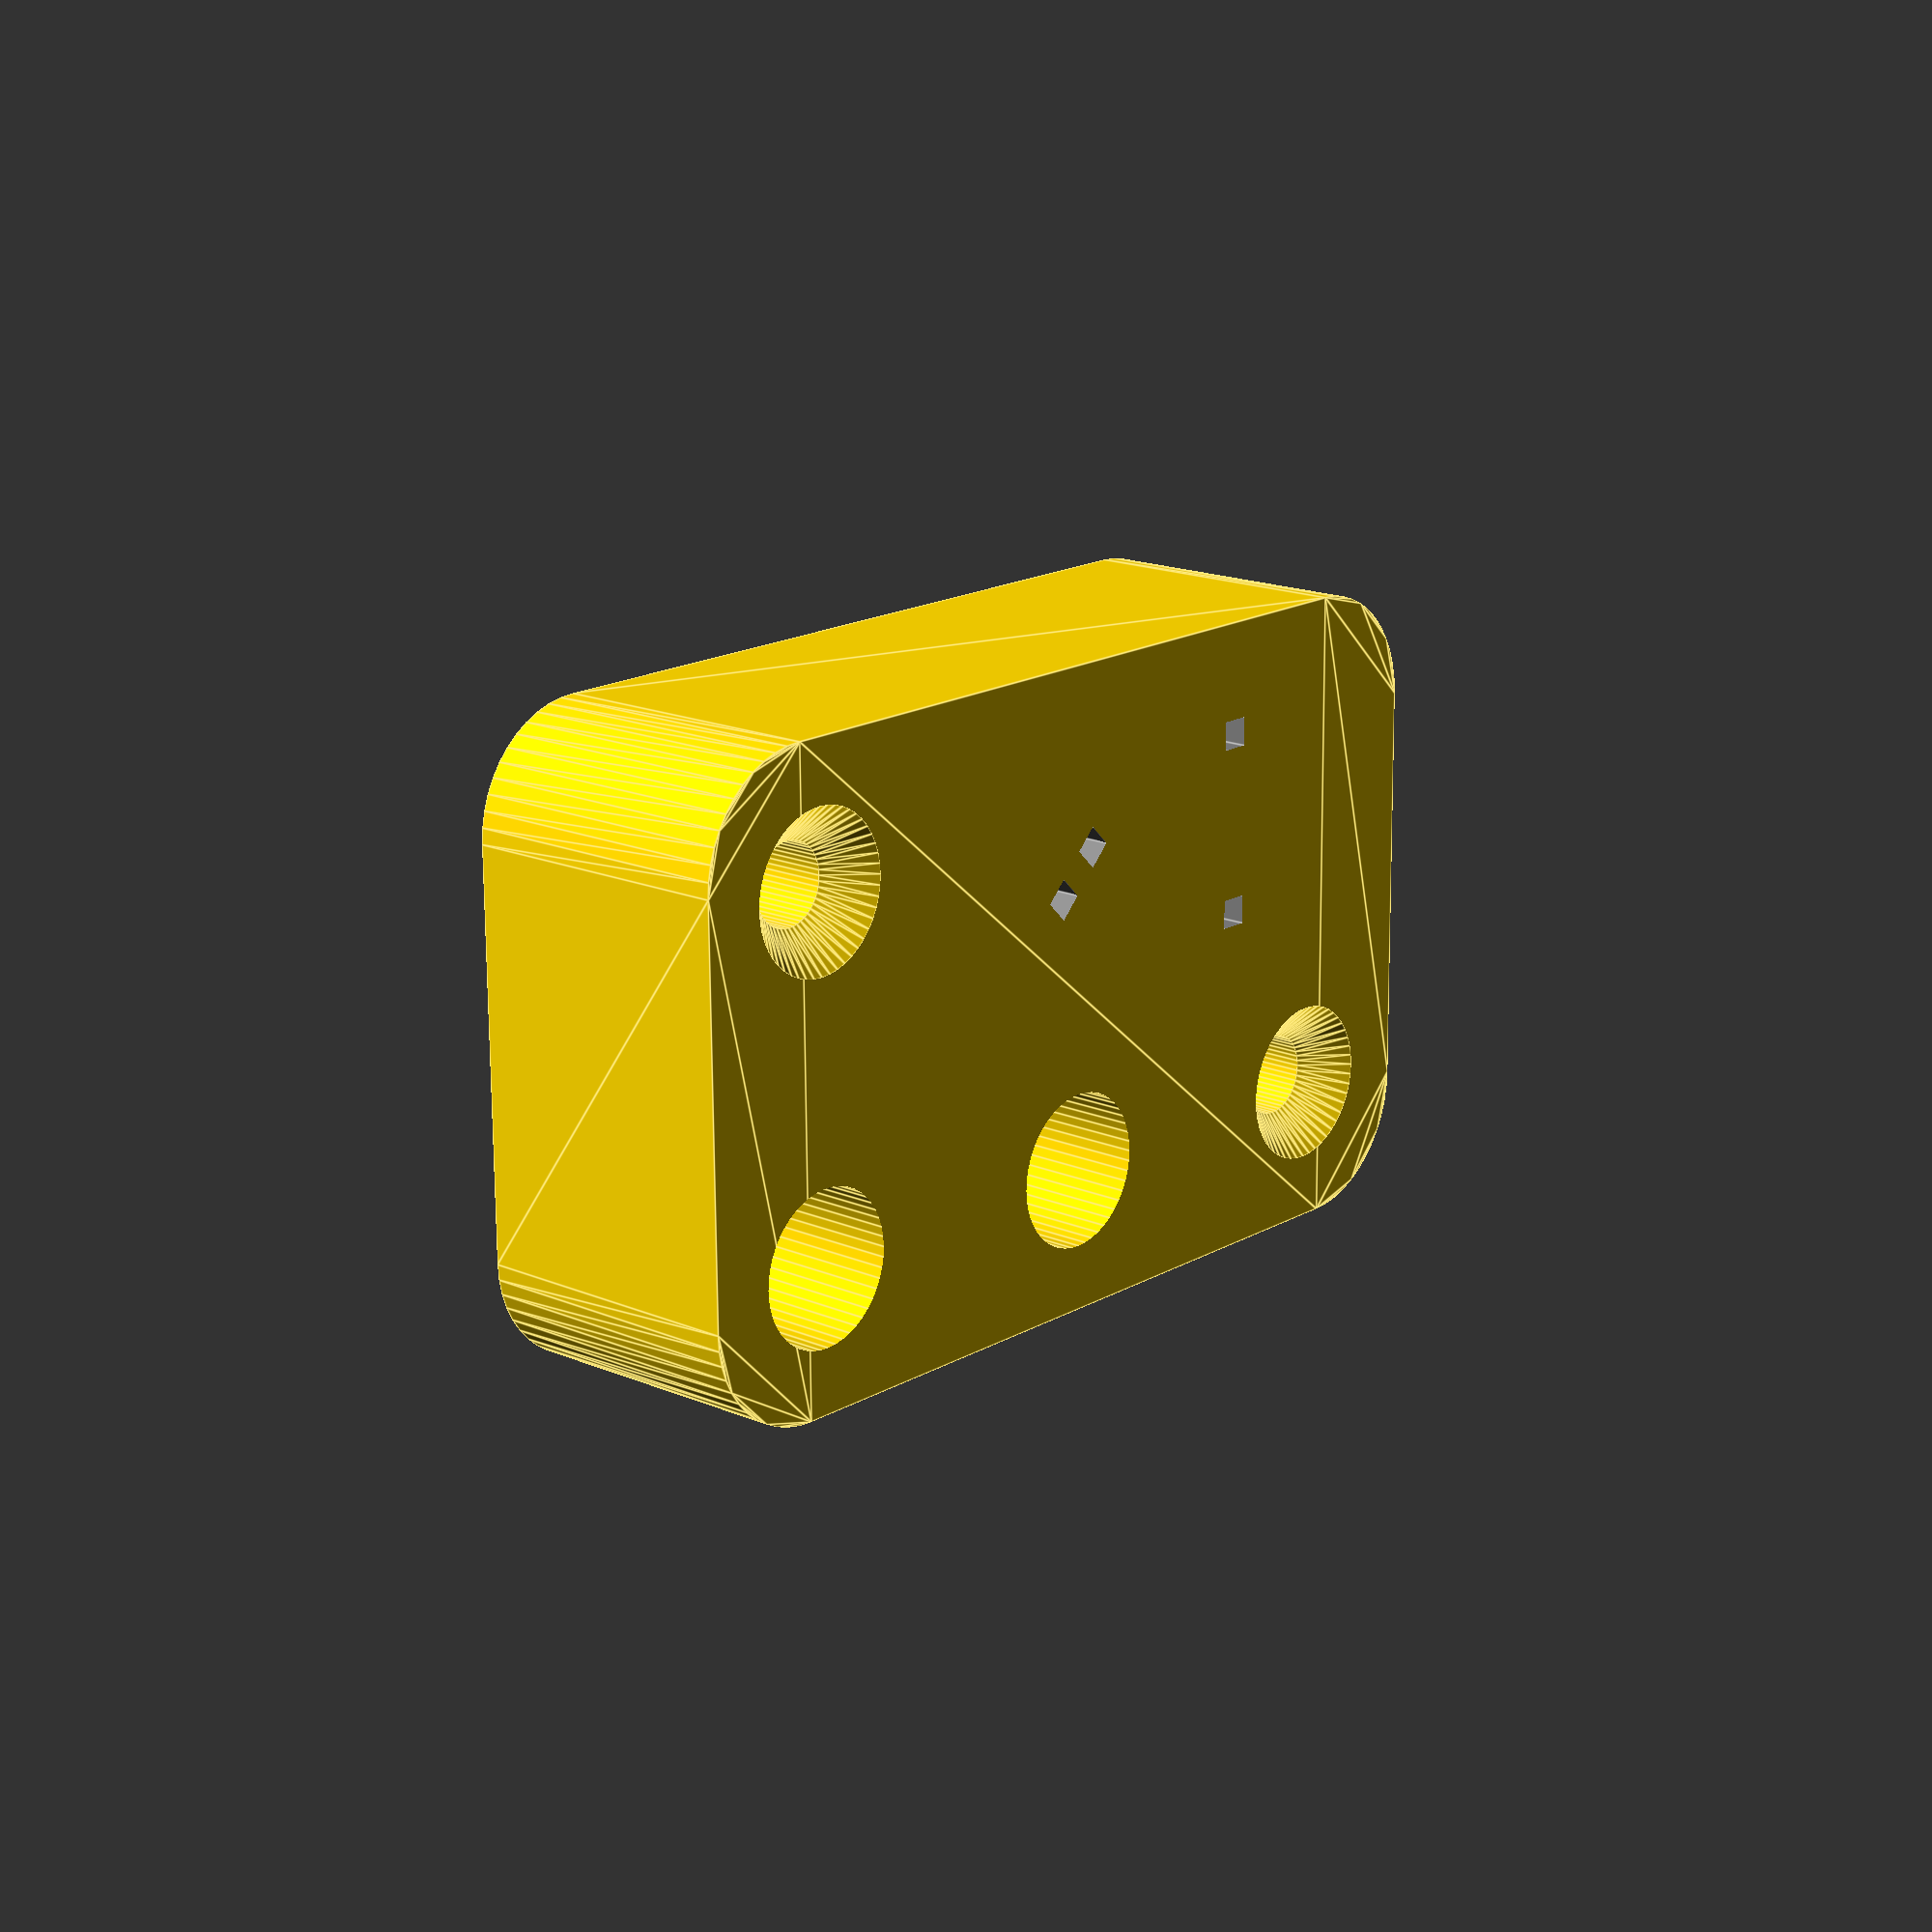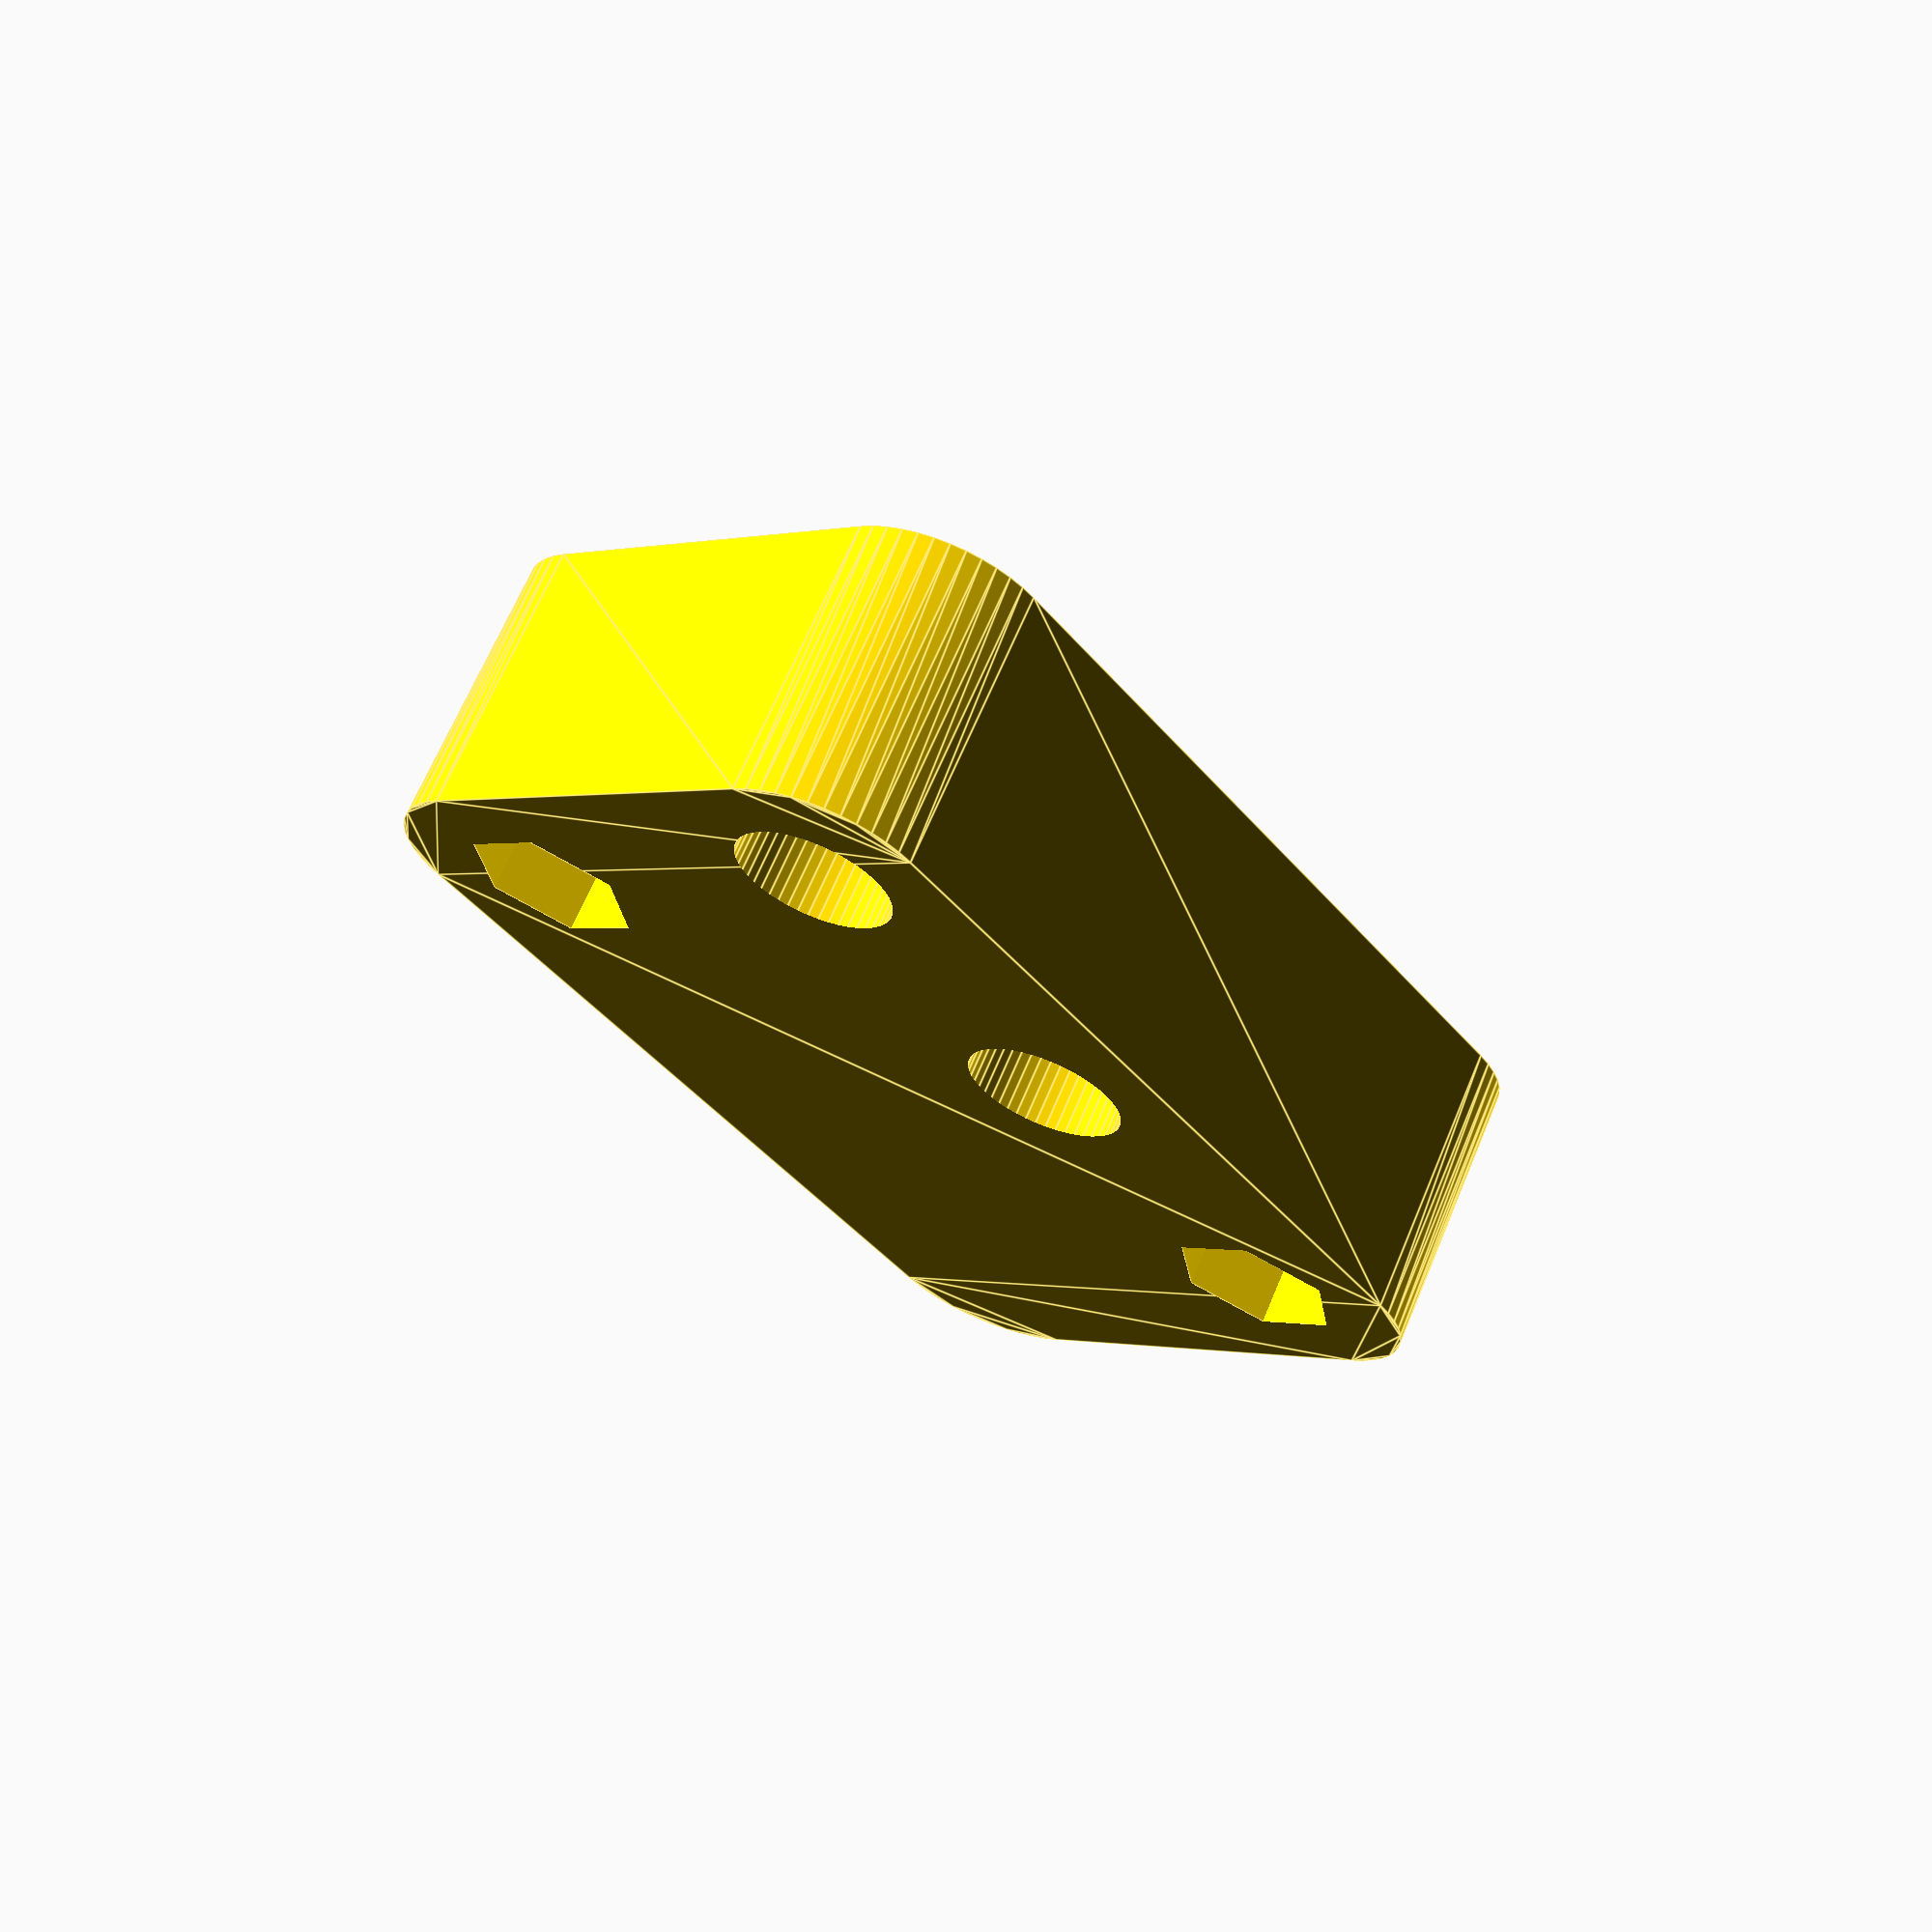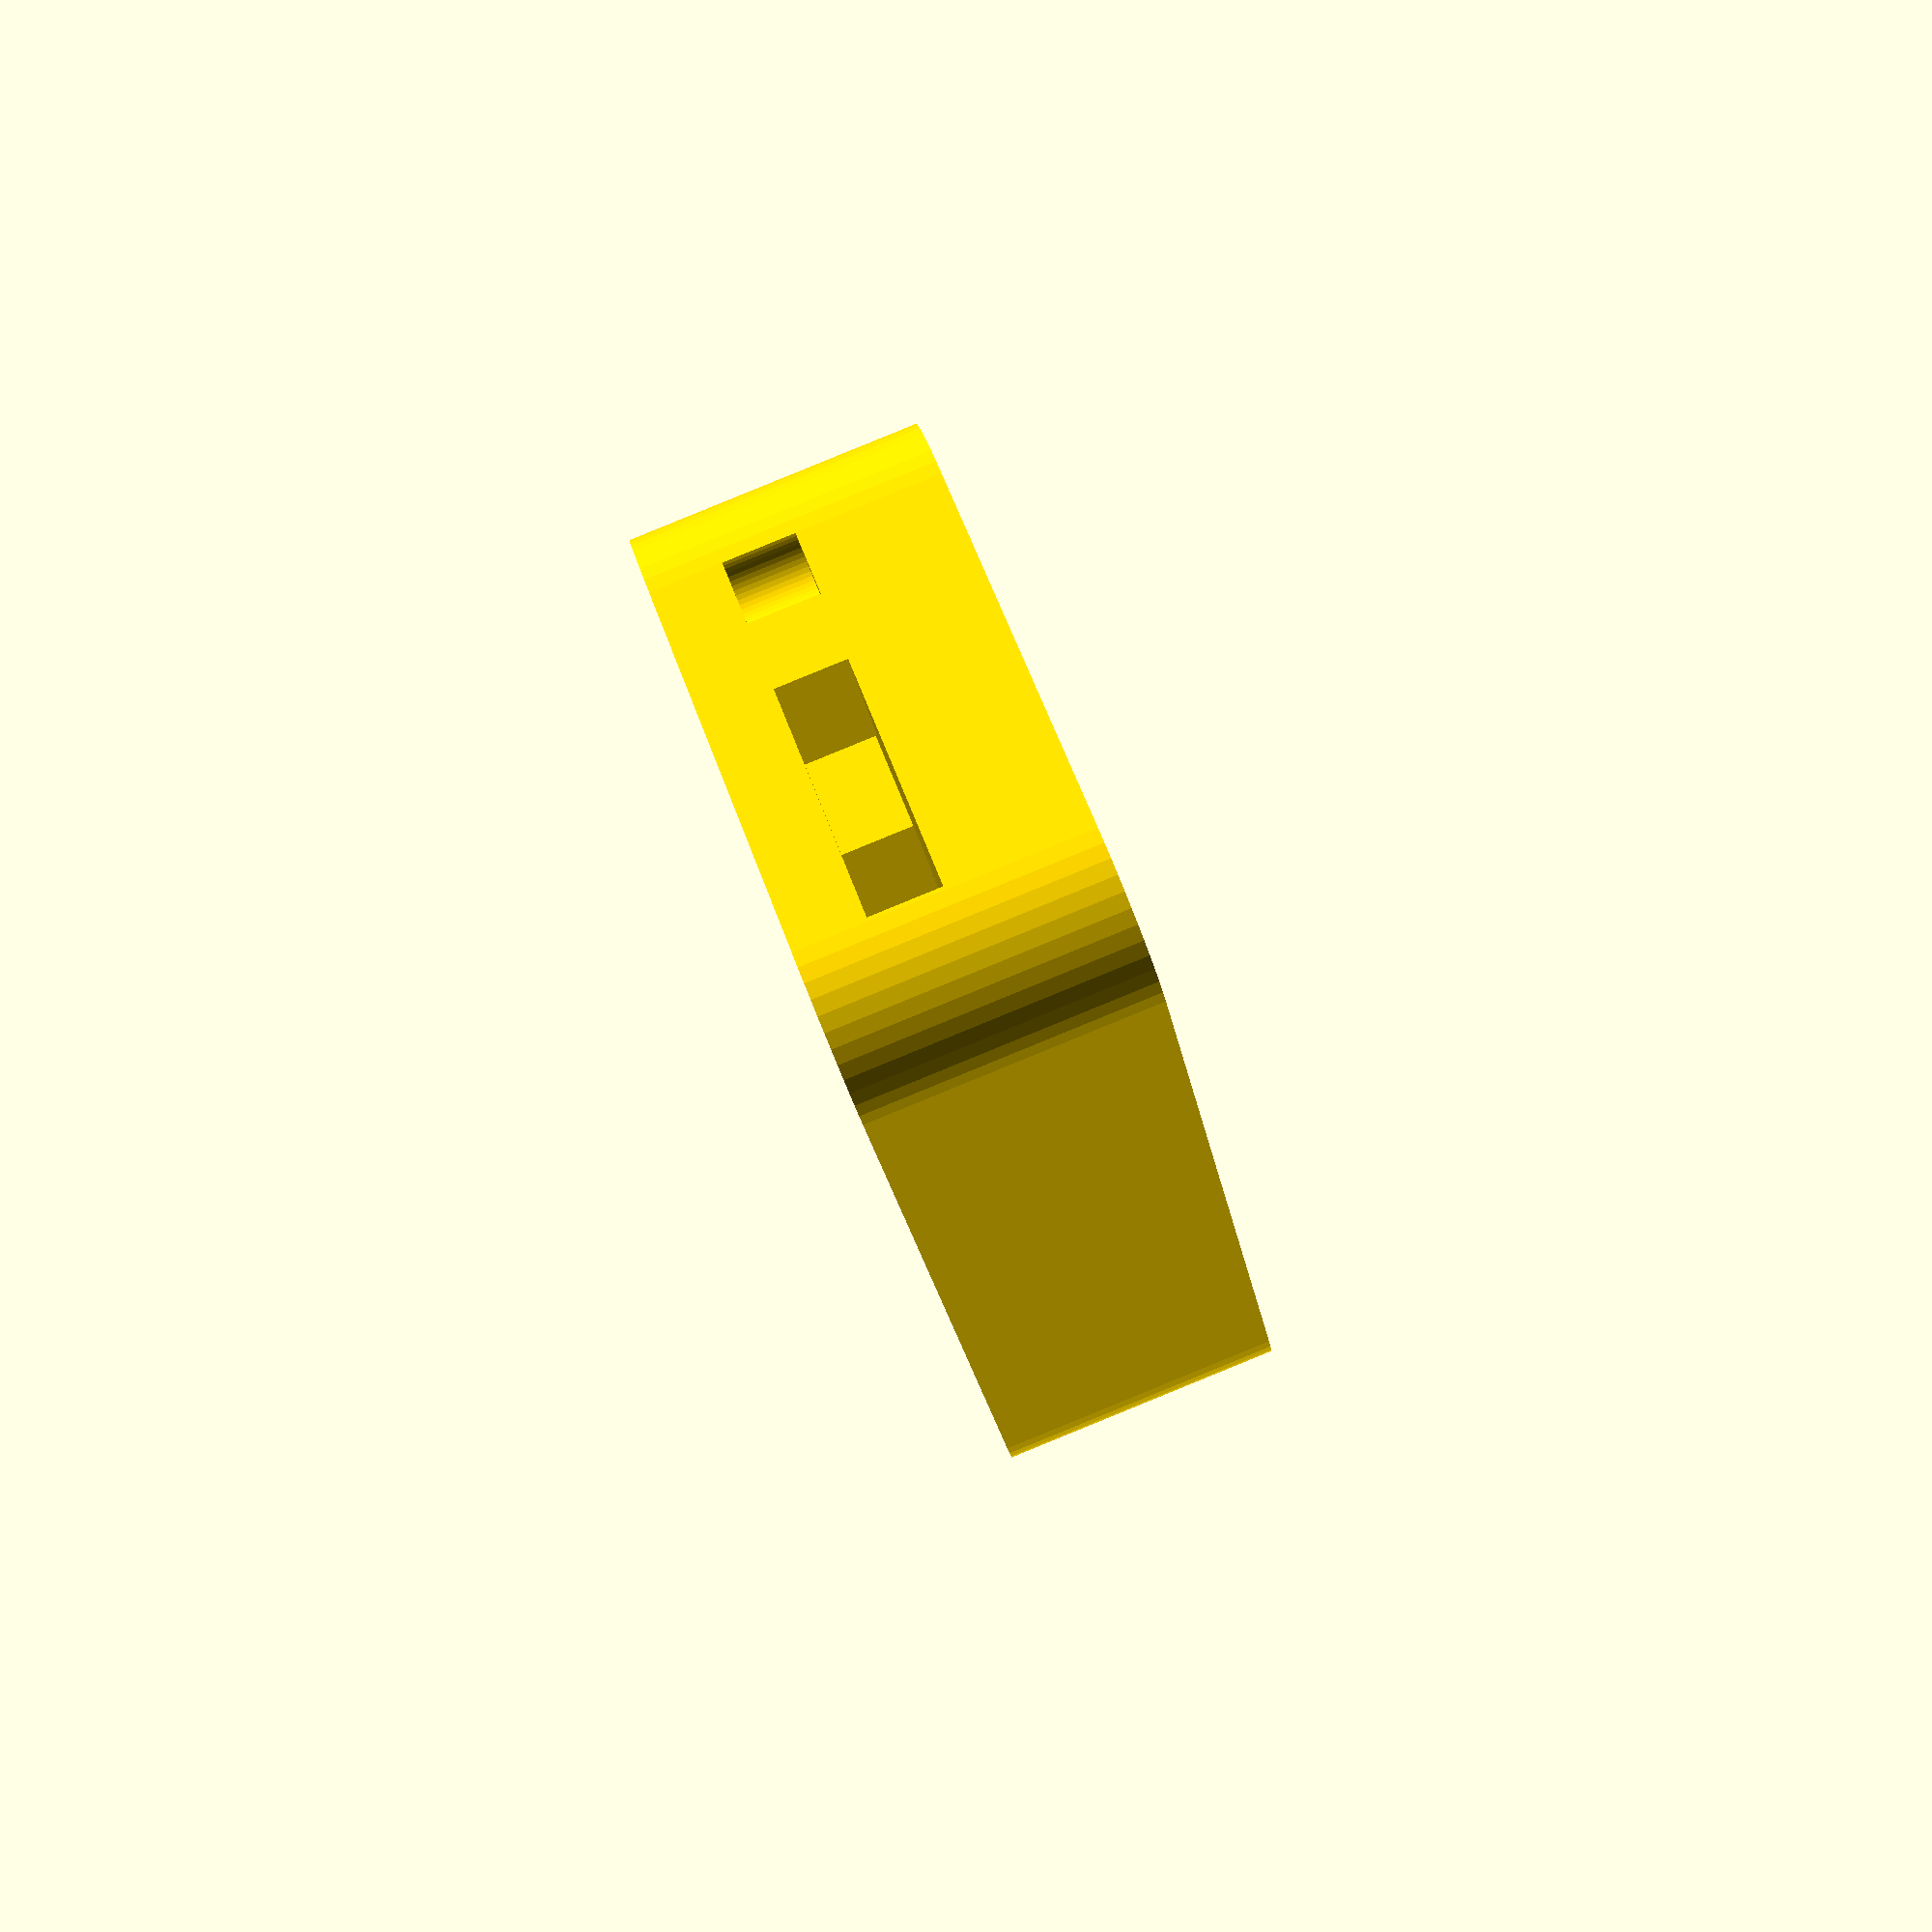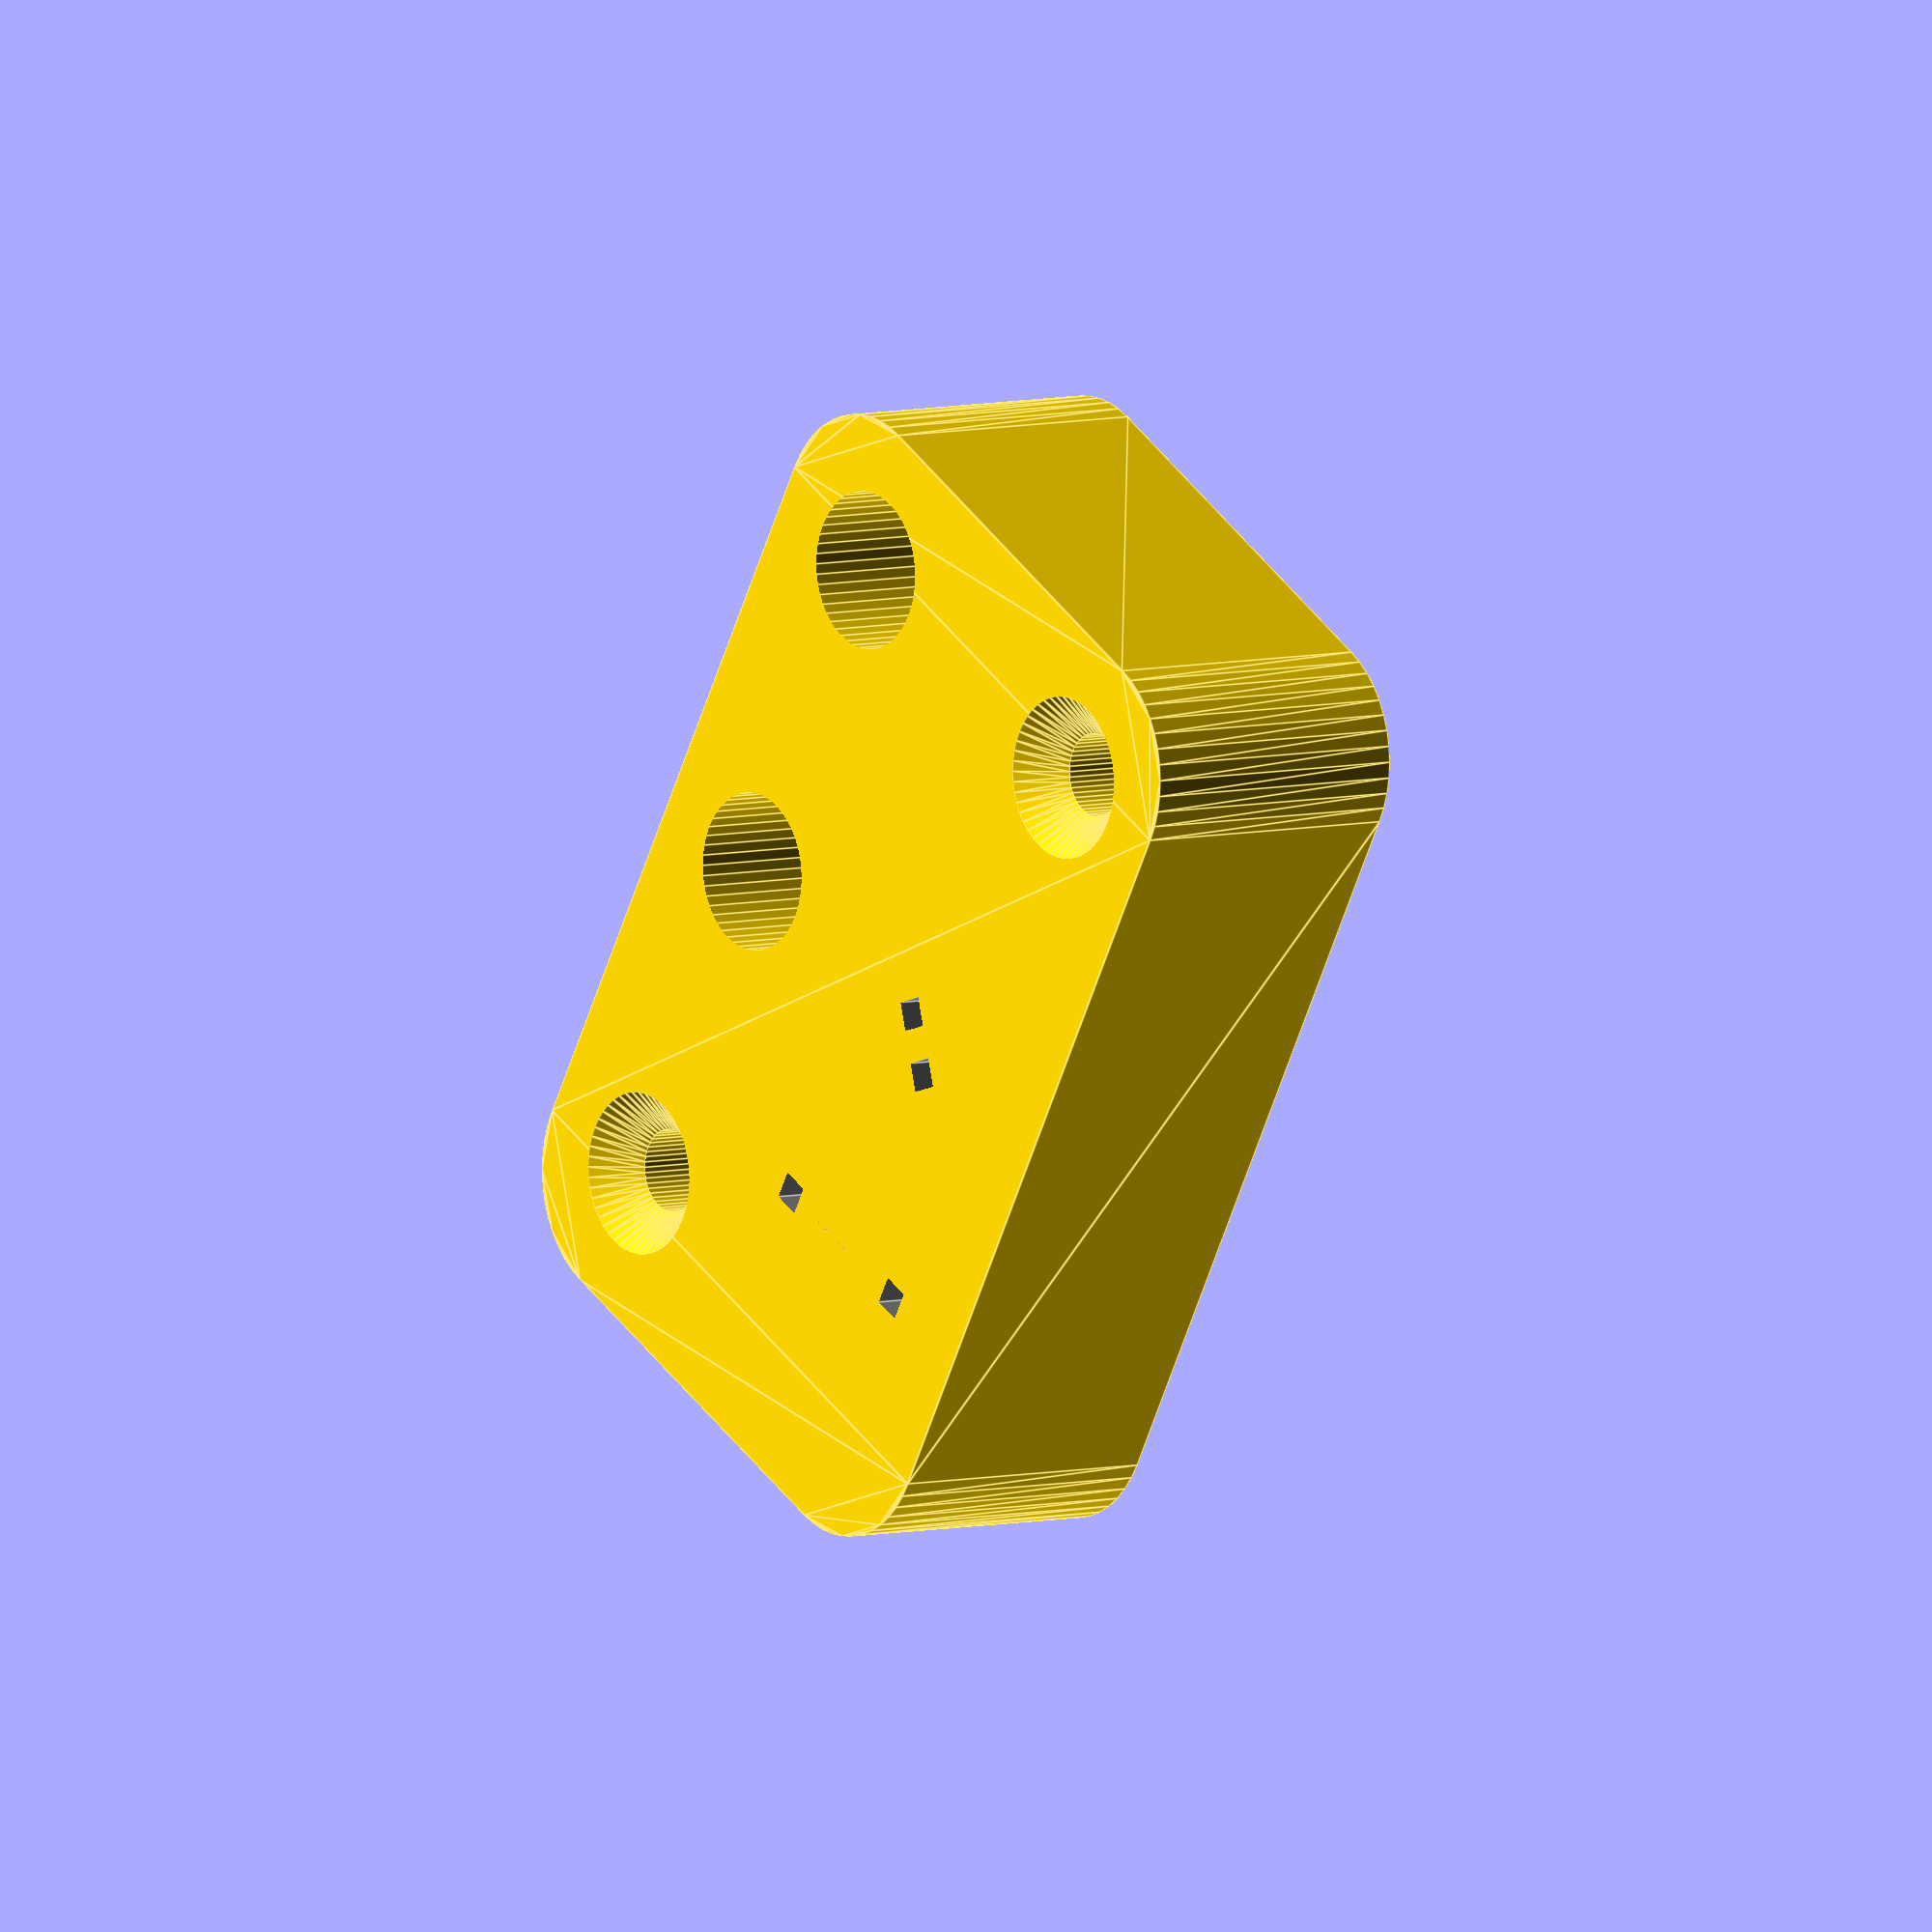
<openscad>
// Generated by SolidPython 1.1.3 on 2022-06-05 16:47:48
$fn = 48;


difference() {
	union() {
		translate(v = [0, 0, 0]) {
			rotate(a = [0, 0, 0]) {
				difference() {
					union() {
						translate(v = [0, 0, 0]) {
							rotate(a = [0, 0, 0]) {
								difference() {
									union() {
										translate(v = [0, 0, 0]) {
											rotate(a = [0, 0, 0]) {
												color(alpha = 1.0000000000, c = "Gold") {
													translate(v = [0, 0, 0]) {
														rotate(a = [0, 0, 0]) {
															translate(v = [0, 0, -12]) {
																linear_extrude(height = 12) {
																	offset(r = 5) {
																		square(center = true, size = [32.0100000000, 17.0100000000]);
																	}
																}
															}
														}
													}
												}
											}
										}
									}
									union() {
										translate(v = [-15, 7.5000000000, -9.5100000000]) {
											rotate(a = [0, 0, 0]) {
												color(alpha = 1.0000000000, c = "Gold") {
													translate(v = [0, 0, 0]) {
														rotate(a = [0, 0, 0]) {
															difference() {
																translate(v = [0, 0, -1.2500000000]) {
																	cube(center = true, size = [12.1000000000, 12.1000000000, 2.5000000000]);
																}
																difference() {
																	union() {
																		color(alpha = 1.0000000000, c = "Gold") {
																			translate(v = [9.0750000000, 0, 0]) {
																				rotate(a = [0, 0, 0]) {
																					translate(v = [0, 0, -1.2500000000]) {
																						cube(center = true, size = [12.1000000000, 12.1000000000, 2.5000000000]);
																					}
																				}
																			}
																		}
																		color(alpha = 1.0000000000, c = "Gold") {
																			translate(v = [-9.0750000000, 0, 0]) {
																				rotate(a = [0, 0, 0]) {
																					translate(v = [0, 0, -1.2500000000]) {
																						cube(center = true, size = [12.1000000000, 12.1000000000, 2.5000000000]);
																					}
																				}
																			}
																		}
																	}
																	union();
																}
																rotate(a = [0, 0, 60]) {
																	difference() {
																		union() {
																			color(alpha = 1.0000000000, c = "Gold") {
																				translate(v = [9.0750000000, 0, 0]) {
																					rotate(a = [0, 0, 0]) {
																						translate(v = [0, 0, -1.2500000000]) {
																							cube(center = true, size = [12.1000000000, 12.1000000000, 2.5000000000]);
																						}
																					}
																				}
																			}
																			color(alpha = 1.0000000000, c = "Gold") {
																				translate(v = [-9.0750000000, 0, 0]) {
																					rotate(a = [0, 0, 0]) {
																						translate(v = [0, 0, -1.2500000000]) {
																							cube(center = true, size = [12.1000000000, 12.1000000000, 2.5000000000]);
																						}
																					}
																				}
																			}
																		}
																		union();
																	}
																}
																rotate(a = [0, 0, -60]) {
																	difference() {
																		union() {
																			color(alpha = 1.0000000000, c = "Gold") {
																				translate(v = [9.0750000000, 0, 0]) {
																					rotate(a = [0, 0, 0]) {
																						translate(v = [0, 0, -1.2500000000]) {
																							cube(center = true, size = [12.1000000000, 12.1000000000, 2.5000000000]);
																						}
																					}
																				}
																			}
																			color(alpha = 1.0000000000, c = "Gold") {
																				translate(v = [-9.0750000000, 0, 0]) {
																					rotate(a = [0, 0, 0]) {
																						translate(v = [0, 0, -1.2500000000]) {
																							cube(center = true, size = [12.1000000000, 12.1000000000, 2.5000000000]);
																						}
																					}
																				}
																			}
																		}
																		union();
																	}
																}
															}
														}
													}
												}
											}
										}
										translate(v = [15, -7.5000000000, -9.5100000000]) {
											rotate(a = [0, 0, 0]) {
												color(alpha = 1.0000000000, c = "Gold") {
													translate(v = [0, 0, 0]) {
														rotate(a = [0, 0, 0]) {
															difference() {
																translate(v = [0, 0, -1.2500000000]) {
																	cube(center = true, size = [12.1000000000, 12.1000000000, 2.5000000000]);
																}
																difference() {
																	union() {
																		color(alpha = 1.0000000000, c = "Gold") {
																			translate(v = [9.0750000000, 0, 0]) {
																				rotate(a = [0, 0, 0]) {
																					translate(v = [0, 0, -1.2500000000]) {
																						cube(center = true, size = [12.1000000000, 12.1000000000, 2.5000000000]);
																					}
																				}
																			}
																		}
																		color(alpha = 1.0000000000, c = "Gold") {
																			translate(v = [-9.0750000000, 0, 0]) {
																				rotate(a = [0, 0, 0]) {
																					translate(v = [0, 0, -1.2500000000]) {
																						cube(center = true, size = [12.1000000000, 12.1000000000, 2.5000000000]);
																					}
																				}
																			}
																		}
																	}
																	union();
																}
																rotate(a = [0, 0, 60]) {
																	difference() {
																		union() {
																			color(alpha = 1.0000000000, c = "Gold") {
																				translate(v = [9.0750000000, 0, 0]) {
																					rotate(a = [0, 0, 0]) {
																						translate(v = [0, 0, -1.2500000000]) {
																							cube(center = true, size = [12.1000000000, 12.1000000000, 2.5000000000]);
																						}
																					}
																				}
																			}
																			color(alpha = 1.0000000000, c = "Gold") {
																				translate(v = [-9.0750000000, 0, 0]) {
																					rotate(a = [0, 0, 0]) {
																						translate(v = [0, 0, -1.2500000000]) {
																							cube(center = true, size = [12.1000000000, 12.1000000000, 2.5000000000]);
																						}
																					}
																				}
																			}
																		}
																		union();
																	}
																}
																rotate(a = [0, 0, -60]) {
																	difference() {
																		union() {
																			color(alpha = 1.0000000000, c = "Gold") {
																				translate(v = [9.0750000000, 0, 0]) {
																					rotate(a = [0, 0, 0]) {
																						translate(v = [0, 0, -1.2500000000]) {
																							cube(center = true, size = [12.1000000000, 12.1000000000, 2.5000000000]);
																						}
																					}
																				}
																			}
																			color(alpha = 1.0000000000, c = "Gold") {
																				translate(v = [-9.0750000000, 0, 0]) {
																					rotate(a = [0, 0, 0]) {
																						translate(v = [0, 0, -1.2500000000]) {
																							cube(center = true, size = [12.1000000000, 12.1000000000, 2.5000000000]);
																						}
																					}
																				}
																			}
																		}
																		union();
																	}
																}
															}
														}
													}
												}
											}
										}
										translate(v = [-15, 7.5000000000, 0.0100000000]) {
											rotate(a = [0, 0, 0]) {
												color(alpha = 1.0000000000, c = "Gold") {
													translate(v = [0, 0, 0]) {
														rotate(a = [0, 0, 0]) {
															translate(v = [0, 0, -1.7000000000]) {
																cylinder(h = 1.7000000000, r1 = 1.7000000000, r2 = 3.3500000000);
															}
														}
													}
												}
											}
										}
										translate(v = [15, -7.5000000000, 0.0100000000]) {
											rotate(a = [0, 0, 0]) {
												color(alpha = 1.0000000000, c = "Gold") {
													translate(v = [0, 0, 0]) {
														rotate(a = [0, 0, 0]) {
															translate(v = [0, 0, -1.7000000000]) {
																cylinder(h = 1.7000000000, r1 = 1.7000000000, r2 = 3.3500000000);
															}
														}
													}
												}
											}
										}
										translate(v = [15, 7.5000000000, 0]) {
											rotate(a = [0, 0, 0]) {
												color(alpha = 1.0000000000, c = "Gold") {
													translate(v = [0, 0, 0]) {
														rotate(a = [0, 0, 0]) {
															translate(v = [0, 0, -250]) {
																cylinder(h = 500, r = 3.2500000000);
															}
														}
													}
												}
											}
										}
										translate(v = [0, 7.5000000000, 0]) {
											rotate(a = [0, 0, 0]) {
												color(alpha = 1.0000000000, c = "Gold") {
													translate(v = [0, 0, 0]) {
														rotate(a = [0, 0, 0]) {
															translate(v = [0, 0, -250]) {
																cylinder(h = 500, r = 3.2500000000);
															}
														}
													}
												}
											}
										}
										translate(v = [-15, 7.5000000000, 0]) {
											rotate(a = [0, 0, 0]) {
												color(alpha = 1.0000000000, c = "Gold") {
													translate(v = [0, 0, 0]) {
														rotate(a = [0, 0, 0]) {
															translate(v = [0, 0, -250]) {
																cylinder(h = 500, r = 1.7000000000);
															}
														}
													}
												}
											}
										}
										translate(v = [15, -7.5000000000, 0]) {
											rotate(a = [0, 0, 0]) {
												color(alpha = 1.0000000000, c = "Gold") {
													translate(v = [0, 0, 0]) {
														rotate(a = [0, 0, 0]) {
															translate(v = [0, 0, -250]) {
																cylinder(h = 500, r = 1.7000000000);
															}
														}
													}
												}
											}
										}
										translate(v = [-21.0000000000, -3, -6]) {
											rotate(a = [0, 0, 180]) {
												difference() {
													union() {
														color(alpha = 1.0000000000, c = "Gold") {
															translate(v = [-1.6150000000, 0, 0]) {
																rotate(a = [0, 0, 0]) {
																	translate(v = [0, 0, -1.5000000000]) {
																		cube(center = true, size = [9.2300000000, 10.6600000000, 3]);
																	}
																}
															}
														}
														color(alpha = 1.0000000000, c = "Gold") {
															translate(v = [-15.5200000000, 1.2700000000, 0]) {
																rotate(a = [0, 0, 0]) {
																	translate(v = [0, 0, -1.5000000000]) {
																		cube(center = true, size = [14.5000000000, 8.1200000000, 3]);
																	}
																}
															}
														}
														color(alpha = 1.0000000000, c = "Gold") {
															translate(v = [-25.1350000000, 1.2700000000, 0]) {
																rotate(a = [0, 0, 0]) {
																	translate(v = [0, 0, -1.5000000000]) {
																		cube(center = true, size = [9.7300000000, 6.1200000000, 3]);
																	}
																}
															}
														}
														color(alpha = 1.0000000000, c = "Gold") {
															translate(v = [-7.2500000000, 0, 0]) {
																rotate(a = [0, 0, 0]) {
																	translate(v = [0, 0, -1.5000000000]) {
																		cube(center = true, size = [3.0400000000, 15.7400000000, 3]);
																	}
																}
															}
														}
														color(alpha = 1.0000000000, c = "Gold") {
															translate(v = [0, -10, 0]) {
																rotate(a = [0, 0, 0]) {
																	translate(v = [0, 0, -1.5000000000]) {
																		cylinder(center = true, h = 3, r = 1.5000000000);
																	}
																}
															}
														}
													}
													union();
												}
											}
										}
										translate(v = [-1, -4, -3]) {
											rotate(a = [0, 0, 0]) {
												color(alpha = 1.0000000000, c = "Gold") {
													translate(v = [0, 0, 0]) {
														rotate(a = [0, 0, 0]) {
															translate(v = [0, 0, -3]) {
																linear_extrude(height = 3) {
																	offset(r = 5) {
																		square(center = true, size = [14.0100000000, 3.0100000000]);
																	}
																}
															}
														}
													}
												}
											}
										}
									}
								}
							}
						}
					}
					union() {
						translate(v = [0, -5, 0]) {
							rotate(a = [0, 0, 45]) {
								difference() {
									union() {
										translate(v = [1.2700000000, 0, 0.1000000000]) {
											rotate(a = [0, 0, 0]) {
												color(alpha = 1.0000000000, c = "gray") {
													translate(v = [0, 0, 0]) {
														rotate(a = [0, 0, 0]) {
															translate(v = [0, 0, -2.0500000000]) {
																cube(center = true, size = [1.2000000000, 1.2000000000, 4.1000000000]);
															}
														}
													}
												}
											}
										}
										translate(v = [-1.2700000000, 0, 0.1000000000]) {
											rotate(a = [0, 0, 0]) {
												color(alpha = 1.0000000000, c = "gray") {
													translate(v = [0, 0, 0]) {
														rotate(a = [0, 0, 0]) {
															translate(v = [0, 0, -3.0500000000]) {
																cube(center = true, size = [1.2000000000, 1.2000000000, 6.1000000000]);
															}
														}
													}
												}
											}
										}
										translate(v = [0, 0, 8.5000000000]) {
											rotate(a = [0, 0, 0]) {
												color(alpha = 1.0000000000, c = "red") {
													translate(v = [0, 0, 0]) {
														rotate(a = [0, 0, 0]) {
															translate(v = [0, 0, -3.2500000000]) {
																cylinder(center = true, h = 6.5000000000, r = 5);
															}
														}
													}
												}
											}
										}
										translate(v = [0, 0, 2.0500000000]) {
											rotate(a = [0, 0, 0]) {
												color(alpha = 1.0000000000, c = "red") {
													translate(v = [0, 0, 0]) {
														rotate(a = [0, 0, 0]) {
															translate(v = [0, 0, -1.0000000000]) {
																cylinder(center = true, h = 2, r = 5.5000000000);
															}
														}
													}
												}
											}
										}
										translate(v = [0, 0, 13.5000000000]) {
											rotate(a = [0, 0, 0]) {
												color(alpha = 1.0000000000, c = "red") {
													translate(v = [0, 0, 0]) {
														rotate(a = [0, 0, 0]) {
															translate(v = [0, 0, -5]) {
																sphere(r = 5);
															}
														}
													}
												}
											}
										}
									}
									union();
								}
							}
						}
						translate(v = [-10, -5, 0]) {
							rotate(a = [0, 0, 90]) {
								difference() {
									union() {
										translate(v = [3.8100000000, 0, 1.8500000000]) {
											rotate(a = [0, 0, 0]) {
												color(alpha = 1.0000000000, c = "gray") {
													translate(v = [0, 0, 0]) {
														rotate(a = [0, 0, 0]) {
															translate(v = [0, 0, -3.4250000000]) {
																cube(center = true, size = [1.2000000000, 1.2000000000, 6.8500000000]);
															}
														}
													}
												}
											}
										}
										translate(v = [-3.8100000000, 0, 1.8500000000]) {
											rotate(a = [0, 0, 0]) {
												color(alpha = 1.0000000000, c = "gray") {
													translate(v = [0, 0, 0]) {
														rotate(a = [0, 0, 0]) {
															translate(v = [0, 0, -3.4250000000]) {
																cube(center = true, size = [1.2000000000, 1.2000000000, 6.8500000000]);
															}
														}
													}
												}
											}
										}
										translate(v = [3.8100000000, 0, 1.2500000000]) {
											rotate(a = [0, 90, 0]) {
												color(alpha = 1.0000000000, c = "gray") {
													translate(v = [0, 0, 0]) {
														rotate(a = [0, 0, 0]) {
															translate(v = [0, 0, -3.8100000000]) {
																cube(center = true, size = [1.2000000000, 1.2000000000, 7.6200000000]);
															}
														}
													}
												}
											}
										}
										translate(v = [3.4000000000, 0, 1.2600000000]) {
											rotate(a = [90, 0, 90]) {
												color(alpha = 1.0000000000, c = "beige") {
													translate(v = [0, 0, 0]) {
														rotate(a = [0, 0, 0]) {
															translate(v = [0, 0, -3.4000000000]) {
																cylinder(center = true, h = 6.8000000000, r = 1.2500000000);
															}
														}
													}
												}
											}
										}
										translate(v = [2.4000000000, 0, 1.2600000000]) {
											rotate(a = [90, 0, 90]) {
												color(alpha = 1.0000000000, c = "green") {
													translate(v = [0, 0, 0]) {
														rotate(a = [0, 0, 0]) {
															translate(v = [0, 0, -0.3750000000]) {
																cylinder(center = true, h = 0.7500000000, r = 1.2600000000);
															}
														}
													}
												}
											}
										}
										translate(v = [1.4000000000, 0, 1.2600000000]) {
											rotate(a = [90, 0, 90]) {
												color(alpha = 1.0000000000, c = "blue") {
													translate(v = [0, 0, 0]) {
														rotate(a = [0, 0, 0]) {
															translate(v = [0, 0, -0.3750000000]) {
																cylinder(center = true, h = 0.7500000000, r = 1.2600000000);
															}
														}
													}
												}
											}
										}
										translate(v = [0.4000000000, 0, 1.2600000000]) {
											rotate(a = [90, 0, 90]) {
												color(alpha = 1.0000000000, c = "brown") {
													translate(v = [0, 0, 0]) {
														rotate(a = [0, 0, 0]) {
															translate(v = [0, 0, -0.3750000000]) {
																cylinder(center = true, h = 0.7500000000, r = 1.2600000000);
															}
														}
													}
												}
											}
										}
									}
									union();
								}
							}
						}
					}
				}
			}
		}
	}
	union();
}
/***********************************************
*********      SolidPython code:      **********
************************************************
 
import subprocess

from solid.objects import *
from solid import scad_render_to_file, scad_render

##################################################################################################################################################
##################################################################################################################################################
##################################################################################################################################################
##################################################################################################################################################
######  DIMENSION STUFF
##################################################################################################################################################
##################################################################################################################################################
##################################################################################################################################################
##################################################################################################################################################


mode = "3DPR"
#mode = "LAZE"
#mode = "TURE"
#mode = ""


######  Countersunk
countersunkM = []
WIDTH = 0
DEPTH = 1
countersunkM1width = 0; countersunkM1depth = 0; countersunkM2width = 0; countersunkM2depth = 0
countersunkM3width = 0
countersunkM3depth = 0
countersunkM4width = 0
countersunkM4depth = 0
countersunkM5width = 0
countersunkM5depth = 0
countersunkM6width = 0
countersunkM6depth = 0

######  Holes
holeM = []
holeM1 = 0
holeM2 = 0
holeM3 = 0
holeM4 = 0
holeM5 = 0
holeM6 = 0

######  Nuts
nutM = []
NUTWIDTH = 0
NUTDEPTH = 1
nutM1width = 0
nutM1depth = 0
nutM2width = 0
nutM2depth = 0
nutM3width = 0
nutM3depth = 0
nutM4width = 0
nutM4depth = 0
nutM5width = 0
nutM5depth = 0
nutM6width = 0
nutM6depth = 0

######  OOEB
ooebPinWidth = 0
ooebPinWidthWide = 0


######  Colors
colDefault = "Gold"

colOOEBbase = colDefault

colLEDRed = "red"
colWire = "gray"
    ######  Resistor
colRes = list()
colResistor = "beige"

colResBlack = "black"
colRes.append(colResBlack)
colResBrown = "brown"
colRes.append(colResBrown)
colResRed = "red"
colRes.append(colResRed)
colResOrange = "orange"
colRes.append(colResOrange)
colResYellow = "yellow"
colRes.append(colResYellow)
colResGreen = "green"
colRes.append(colResGreen)
colResBlue = "blue"
colRes.append(colResBlue)
colResPurple = "purple"
colRes.append(colResPurple)
colResGray = "gray"
colRes.append(colResGray)
colResWhite = "white"
colRes.append(colResWhite)





def changeMode(m="3DPR"):
    #print("####################################################      CHANGING MODES TO: " + m)
    global mode
    mode = m
    ######  Countersunk
    global countersunkM, countersunkM1width, countersunkM1depth, countersunkM2width, countersunkM2depth, countersunkM3width, countersunkM3depth, countersunkM4width, countersunkM4depth, countersunkM5width, countersunkM5depth, countersunkM6width, countersunkM6depth
    countersunkM = []
    countersunkM.append([0,0])
    countersunkM1width = 0 if mode== "3DPR" else 0
    countersunkM1depth = 0 if mode== "3DPR" else 0
    countersunkM.append([countersunkM1width,countersunkM1depth])
    countersunkM2width = 0 if mode== "3DPR" else 0
    countersunkM2depth = 0 if mode== "3DPR" else 0
    countersunkM.append([countersunkM2width,countersunkM2depth])
    countersunkM3width = 5.5/2+0.6 if mode== "3DPR" else 5.5/2
    countersunkM3depth = 1.7 if mode== "3DPR" else 1.7
    countersunkM.append([countersunkM3width,countersunkM3depth])
    countersunkM4width = 0 if mode== "3DPR" else 0
    countersunkM4depth = 0 if mode== "3DPR" else 0
    countersunkM.append([countersunkM4width,countersunkM4depth])
    countersunkM5width = 0 if mode== "3DPR" else 0
    countersunkM5depth = 0 if mode== "3DPR" else 0
    countersunkM.append([countersunkM5width,countersunkM5depth])
    countersunkM6width = 0 if mode== "3DPR" else 0
    countersunkM6depth = 0 if mode== "3DPR" else 0
    countersunkM.append([countersunkM6width,countersunkM6depth])
    ######  Holes
    global holeM, holeM1, holeM2, holeM3, holeM4, holeM5, holeM6, holeM7, holeM8
    holeM = []
    holeM1 = 1.2/2 if mode== "3DPR" else 1/2
    holeM2 = 2.3/2 if mode== "3DPR" else 2/2
    holeM3 = 3.4/2 if mode== "3DPR" else 3/2
    holeM4 = 4.4/2 if mode== "3DPR" else 4/2
    holeM5 = 5.4/2 if mode== "3DPR" else 5/2
    holeM6 = 6.5/2 if mode== "3DPR" else 6/2
    holeM7 = 7.5/2 if mode== "3DPR" else 7/2
    holeM8 = 8.6/2 if mode== "3DPR" else 8/2
    holeM.append(0)
    holeM.append(holeM1)
    holeM.append(holeM2)
    holeM.append(holeM3)
    holeM.append(holeM4)
    holeM.append(holeM5)
    holeM.append(holeM6)
    holeM.append(holeM7)
    holeM.append(holeM8)
    #####  Nuts
    global nutM, nutM1width, nutM1depth, nutM2width, nutM2depth, nutM3width, nutM3depth, nutM4width, nutM4depth, nutM5width, nutM5depth, nutM6width, nutM6depth
    nutM = []
    nutM.append([0,0]) 
    #M1 Nut
    nutM1width = 0
    nutM1depth = 0
    nutM.append([nutM1width,nutM1depth])    
    #M2 Nut
    nutM2width = 0
    nutM2depth = 0
    nutM.append([nutM2width,nutM2depth])    
    #M3 Nut
    nutM3width = 6.05 if mode== "3DPR" else 5.5
    nutM3depth = 2.5 if mode== "3DPR" else 2.5
    nutM.append([nutM3width,nutM3depth])    
    #M4 Nut
    nutM4width = 0
    nutM4depth = 0
    nutM.append([nutM4width,nutM4depth])    
    #M5 Nut
    nutM5width = 0
    nutM5depth = 0
    nutM.append([nutM5width,nutM5depth])    
    #M6 Nut
    nutM6width = 11 if mode== "3DPR" else 10
    nutM6depth = 5 if mode== "3DPR" else 5
    nutM.append([nutM6width,nutM6depth])    

    ######  OOEB
    global ooebPinWidth,  ooebPinWidthWide

    ooebPinWidth = 0.6
    if(mode=="3DPR" or mode=="LAZE"):
        ooebPinWidth = 0.6 + 0.6
    ooebPinWidthWide = 1.2
    if(mode=="3DPR" or mode=="LAZE"):
        ooebPinWidthWide = 1.2 + 0.6


changeMode()


""""    
holeM12D = s=="3DPR" ? 1.4/2 : 1.2/2;
holeM16D = s=="3DPR" ? 1.8/2 : 1.6/2;
holeM2 = s=="3DPR" ? 2.3/2 : 2/2;
holeM25D = s=="3DPR" ? 2.8/2 : 2.5/2;
holeM27D = s=="3DPR" ? 3.1/2 : 2.7/2;    
holeM3 = s=="3DPR" ? 3.4/2 : 3/2;
holeM35D = s=="3DPR" ? 3.9/2 : 35/2;
holeM4 = s=="3DPR" ? 4.4/2 : 4/2;
holeM5 = s=="3DPR" ? 5.4/2 : 5/2;
holeM6 = s=="3DPR" ? 6.5/2 : 6/2;
holeM6Minus = s=="3DPR" ? 5.8/2 : 5.9/2;
holeM7 = s=="3DPR" ? 7.5/2 : 7/2;
holeM8 = s=="3DPR" ? 8.6/2 : 8/2;
holeM9 = s=="3DPR" ? 9.6/2 : 9/2;
holeM10 = s=="3DPR" ? 10.6/2 : 10/2;
holeM11 = s=="3DPR" ? 11.6/2 : 11/2;
holeM12 = s=="3DPR" ? 12.6/2 : 12/2;
holeM13 = s=="3DPR" ? 13.6/2 : 13/2;
holeM14 = s=="3DPR" ? 14.6/2 : 14/2;
holeM15 = s=="3DPR" ? 15.6/2 : 15/2;
holeM16 = s=="3DPR" ? 16.6/2 : 16/2;
holeM17 = s=="3DPR" ? 17.6/2 : 17/2;
holeM18 = s=="3DPR" ? 18.6/2 : 18/2;
holeM19 = s=="3DPR" ? 19.6/2 : 19/2;
holeM20 = s=="3DPR" ? 20.6/2 : 20/2;
"""

##################################################################################################################################################
##################################################################################################################################################
##################################################################################################################################################
##################################################################################################################################################
######  REGULAR STUFF
##################################################################################################################################################
##################################################################################################################################################
##################################################################################################################################################
##################################################################################################################################################


def setMode(mode="3DPR"):
    changeMode(mode)

def getMode():
    return mode



def saveToScad(fileName, parts):
    file_out = scad_render_to_file(parts, fileName, file_header=f'$fn = 48;')


def saveToDxf(fileIn, fileOut=""):
    if fileOut == "":
        fileOut = fileIn.replace(".scad",".dxf")
    saveToFile(fileIn, fileOut)
    
def saveToPng(fileIn, fileOut="",extra="--render"):
    if fileOut == "":
        fileOut = fileIn.replace(".scad",".png")
    saveToFile(fileIn, fileOut)

def saveToStl(fileIn, fileOut=""):
    if fileOut == "":
        fileOut = fileIn.replace(".scad",".stl")
    saveToFile(fileIn, fileOut)

def saveToFile(fileIn, fileOut,extra=""):
    extra = extra + " --colorscheme Tomorrow"

    launchStr = 'openscad -o "' + fileOut + '"' + extra + ' "' + fileIn + '"'
    print("            saveToFile launch string: " + launchStr)
    subprocess.run(launchStr)
    x=0



def insert(item,pos=[None,None,None],x=0,y=0,z=0,ex=0,size=[None,None,None],length=0,rot=[None,None,None],rotX=0,rotY=0,rotZ=0,width=0,height=0,depth=100,rad=0,rad2=0,color=colDefault,alpha=1,OOwidth=0,OOheight=0,holes=True,negative=True, name=""):
    return OPSCInsert(item,pos,x,y,z,ex,size,length,rot,rotX,rotY,rotZ,width,height,depth,rad,rad2,color,alpha,OOwidth,OOheight,holes,negative,name)


def OPSCInsert(item,pos=[None,None,None],x=0,y=0,z=0,ex=0,size=[None,None,None],length=0,rot=[None,None,None],rotX=0,rotY=0,rotZ=0,width=0,height=0,depth=100,rad=0,rad2=0,col=colDefault,alpha=1,OOwidth=0,OOheight=0,holes=True,negative=True, name=""):
    
    """
        color(color,alpha){
            translate([x,y,z]){
                    rotate([rotX,rotY,rotZ]){
    """
    returnValue = ""

    #print(pos)

    if pos[0] != None:
        x=pos[0]
        y=pos[1]
        z=pos[2]
    if rot[0] != None:
        rotX=rot[0]
        rotY=rot[1]
        rotZ=rot[2]
    
    returnValue = color(col)(translate((x,y,z))(
                            rotate((rotX,rotY,rotZ))(
                                OPSCInsertIf(item,pos,x,y,z,ex,size,length,rot,rotX,rotY,rotZ,width,height,depth,rad,rad2,col,alpha,OOwidth,OOheight,holes,negative,name)
                            )
                        ))
                
    

    return returnValue

def OPSCInsertIf(item,pos=[None,None,None],x=0,y=0,z=0,ex=0,size=[None,None,None],length=0,rot=[None,None,None],rotX=0,rotY=0,rotZ=0,width=0,height=0,depth=100,rad=0,rad2=0,color=colDefault,alpha=1,OOwidth=0,OOheight=0,holes=True,negative=True, name=""):
    returnValue = cube([10,10,10])

    if size[0] != None:
        width=size[0]
        height=size[1]
        depth=size[2]

    #print("    OPSCInsert item:" + str(item) + " at:[" + str(x) + "," + str(y) + "," + str(z) + "] size: [" + str(width) + "," + str(height) + "," + str(depth) + "]")

    if(item=="cube"):
        returnValue =  translate([0,0,-depth/2])(cube([width,height,depth],center=True))
    elif(item=="cylinder"):        
        returnValue = translate([0,0,-depth/2])(cylinder(r=rad,h=depth,center=True))
    elif(item=="sphere"):        
        returnValue = translate([0,0,-rad])(sphere(r=rad))
    elif(item=="plane"):
        returnValue = insert("cube",size=[1000,1000,0.1],color=color)            
    elif(item=="cubeRounded"):
        if(rad == 0):
                            rad = 5
        returnValue =  translate([0,0,-depth])(
                        linear_extrude(height=depth)(                        
                            offset(r=rad)(
                                square((width-rad*2+.01,height-rad*2+.01),center=True)
                                )
                            )
        )
    ######  Countersunk
    elif(item == "countersunkM1" or item == "csM1" ):
        returnValue = OSPCgetCountersunk(rad=1)
    elif(item == "countersunkM2" or item == "csM2" ):
        returnValue = OSPCgetCountersunk(rad=2)
    elif(item == "countersunkM3" or item == "csM3" ):
        returnValue = OSPCgetCountersunk(rad=3)
    elif(item == "countersunkM4" or item == "csM4" ):
        returnValue = OSPCgetCountersunk(rad=4)
    elif(item == "countersunkM5" or item == "csM5" ):
        returnValue = OSPCgetCountersunk(rad=5)
    elif(item == "countersunkM6" or item == "csM6" ):
        returnValue = OSPCgetCountersunk(rad=6)
    elif(item == "countersunk" or item == "cs"):
        returnValue = OSPCgetCountersunk(rad=rad)


    ######  Holes    
    elif(item == "holeM1"):
        returnValue = OSPCgetHole(rad=1)
    elif(item == "holeM2"):
        returnValue = OSPCgetHole(rad=2)
    elif(item == "holeM3"):
        returnValue = OSPCgetHole(rad=3)
    elif(item == "holeM4"):
        returnValue = OSPCgetHole(rad=4)
    elif(item == "holeM5"):
        returnValue = OSPCgetHole(rad=5)
    elif(item == "holeM6"):
        returnValue = OSPCgetHole(rad=6)
    elif(item == "hole"):
        returnValue = OSPCgetHole(rad=rad)

    ######  Nuts
    elif(item == "nutM1"):
        returnValue = OSPCgetNut(rad=1,depth=depth)
    elif(item == "nutM2"):
        returnValue = OSPCgetNut(rad=2,depth=depth)
    elif(item == "nutM3"):
        returnValue = OSPCgetNut(rad=3,depth=depth)
    elif(item == "nutM4"):
        returnValue = OSPCgetNut(rad=4,depth=depth)
    elif(item == "nutM5"):
        returnValue = OSPCgetNut(rad=5,depth=depth)
    elif(item == "nutM6"):
        returnValue = OSPCgetNut(rad=6,depth=depth)
    elif(item == "nut"):
        returnValue = OSPCgetNut(rad=rad,depth=depth)
    return returnValue

                

def OSPCgetHole(rad):
    return translate([0,0,-250])(cylinder(r=holeM[rad],h=500))

def OSPCgetNut(rad,depth):
    depth = nutM[rad][NUTDEPTH] if depth==100 else depth
    returnValue = OPSChexagon(nutM[rad][NUTWIDTH],depth=depth)
    return returnValue

def OSPCgetCountersunk(rad):
    depth=countersunkM[rad][DEPTH]
    returnValue = translate([0,0,-depth])(cylinder(h=depth,r2=countersunkM[rad][WIDTH],r1=holeM[rad]))
    return returnValue

def OPSChexagon(width,depth):
    cutter = item()
    wid=width*2
    cutter.addPos(insert("cube",pos=[wid/2+width/2,0,0],size=[wid,wid,depth]))
    cutter.addPos(insert("cube",pos=[-wid/2-width/2,0,0],size=[wid,wid,depth]))

    cut = cutter.getPart()
    #print(depth)
    returnValue = difference()(
        translate([0,0,-depth/2])(cube([wid,wid,depth],center=True)),
        cut,
        rotate([0,0,60])(cut),
        rotate([0,0,-60])(cut)
    )

    return returnValue




class item:

    def __init__(self):
        self.posItems=list()
        self.negItems=list()

    def isEmpty(self):        
        testString = scad_render(self.getPart())
        #print("test String length: " + str(len(testString)))
        returnValue = False
        if len(testString) == 270:            
            returnValue = True
        return returnValue

    def addPos(self,part):
        self.posItems.append(part)
    def addNeg(self,part):
        self.negItems.append(part)

    def getPart(self):
        returnValue = difference()(
            union()(self.posItems),
            union()(self.negItems)
        )
        return returnValue

    def getLaser(self,start=0,layers=1,thickness=-3,tileDif=200):
        rv= []

        for x in range(layers):
            rv.append(translate([0,x*tileDif,0])(
                    projection()(
                        intersection()(
                            insert("plane",z=start+x*thickness),
                            self.getPart()
                        )
                    )
            )
            )
        return union()(rv)

    def getSplit(self,start=0,depth=6,tileDif=200):
        rv= []

        rv.append(translate([0,0,0])(
            intersection()(
                insert("cube",size=[100,100,depth],z=start),
                self.getPart()
            )
        )
        )

        rv.append(translate([0,tileDif,depth])(
            intersection()(
                insert("cube",size=[100,100,depth],z=start-depth),
                self.getPart()
            )
        )
        )        
        return union()(rv)


 
 
************************************************/

</openscad>
<views>
elev=343.7 azim=179.4 roll=311.3 proj=p view=edges
elev=115.1 azim=129.4 roll=337.6 proj=p view=edges
elev=272.2 azim=117.2 roll=247.8 proj=p view=solid
elev=354.1 azim=299.9 roll=51.6 proj=o view=edges
</views>
